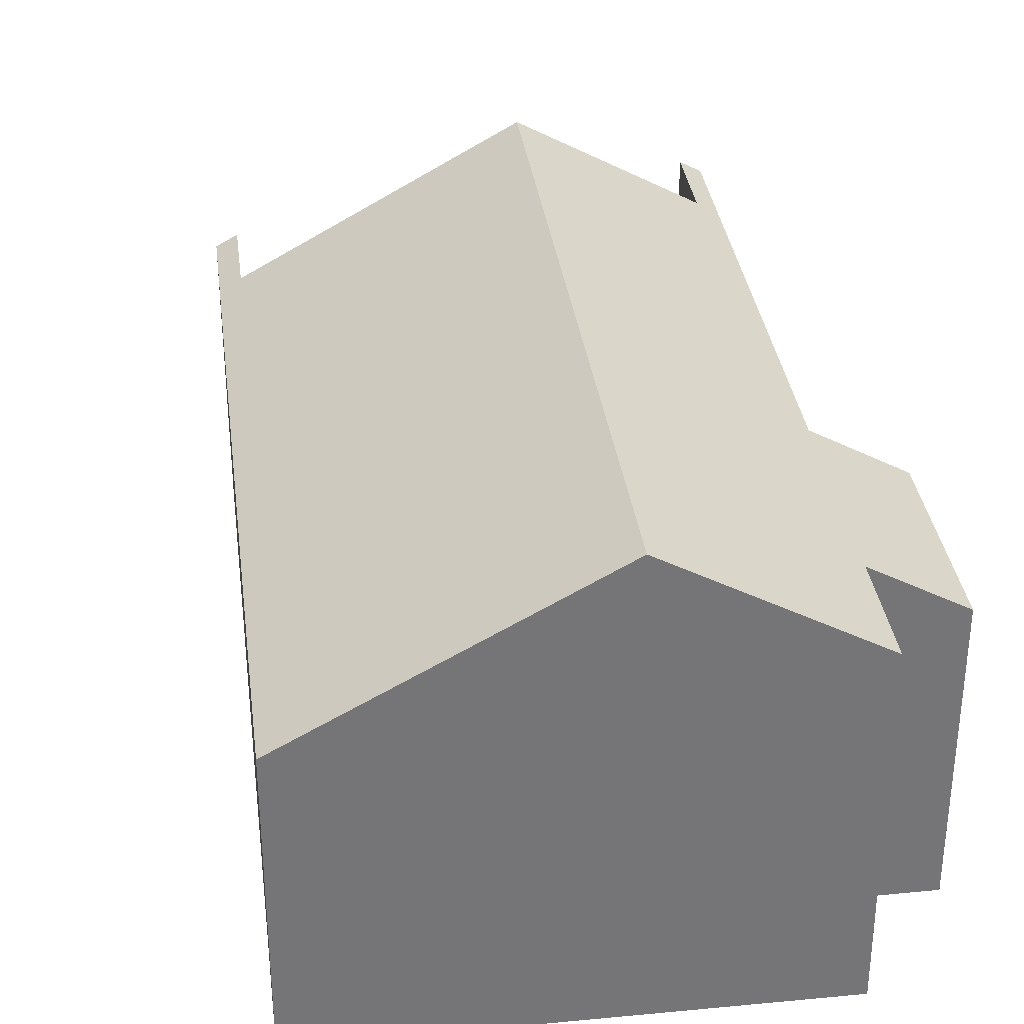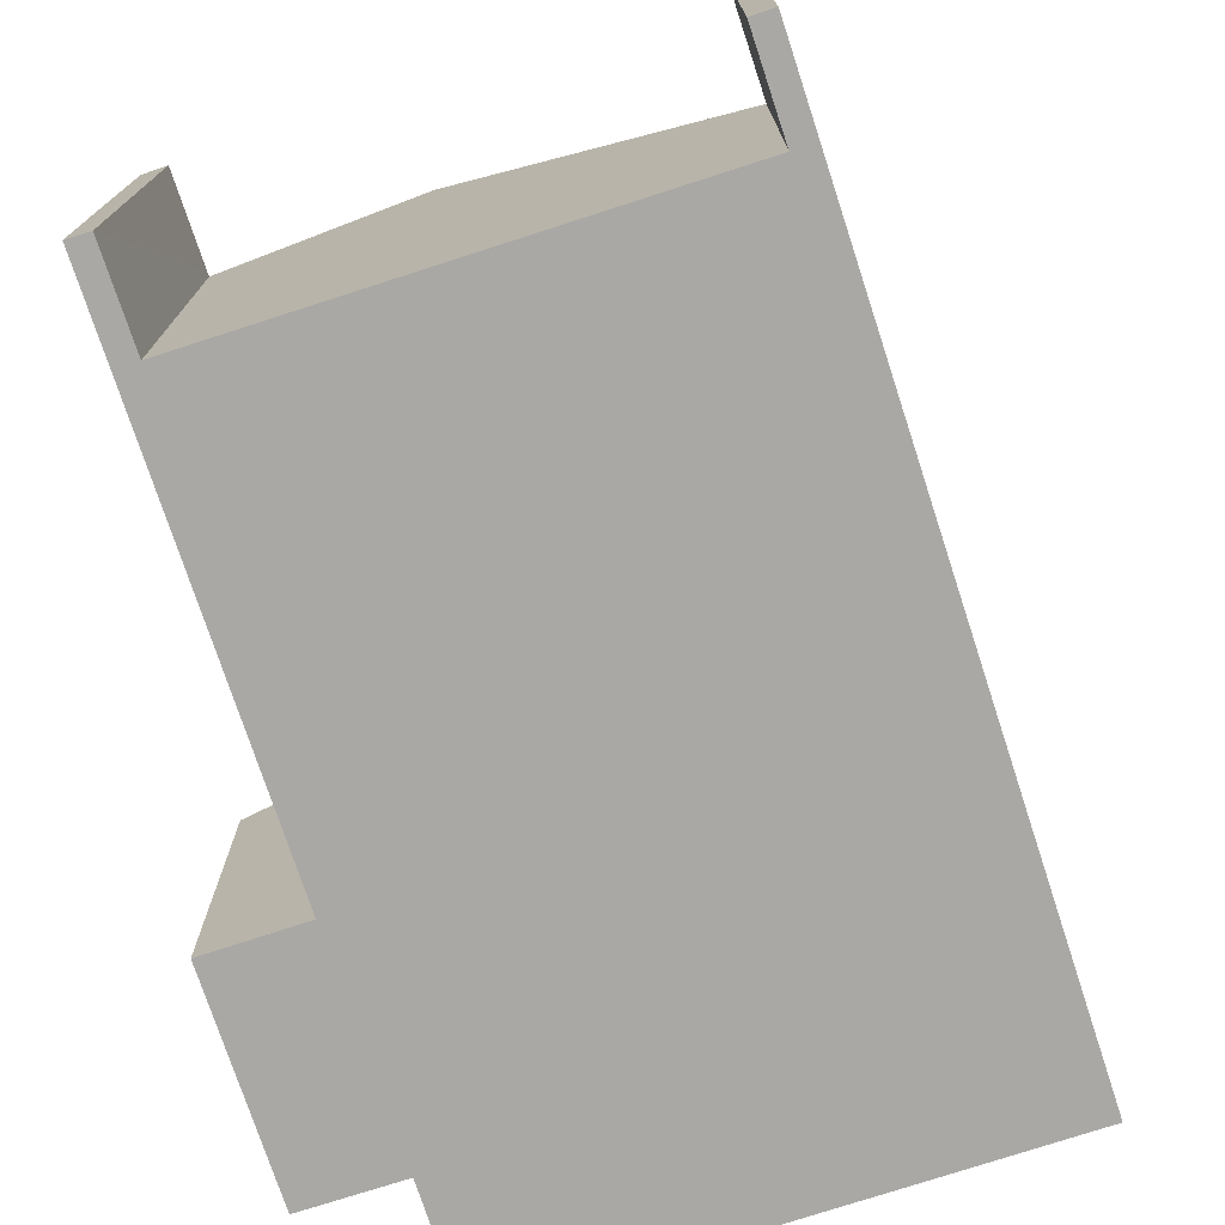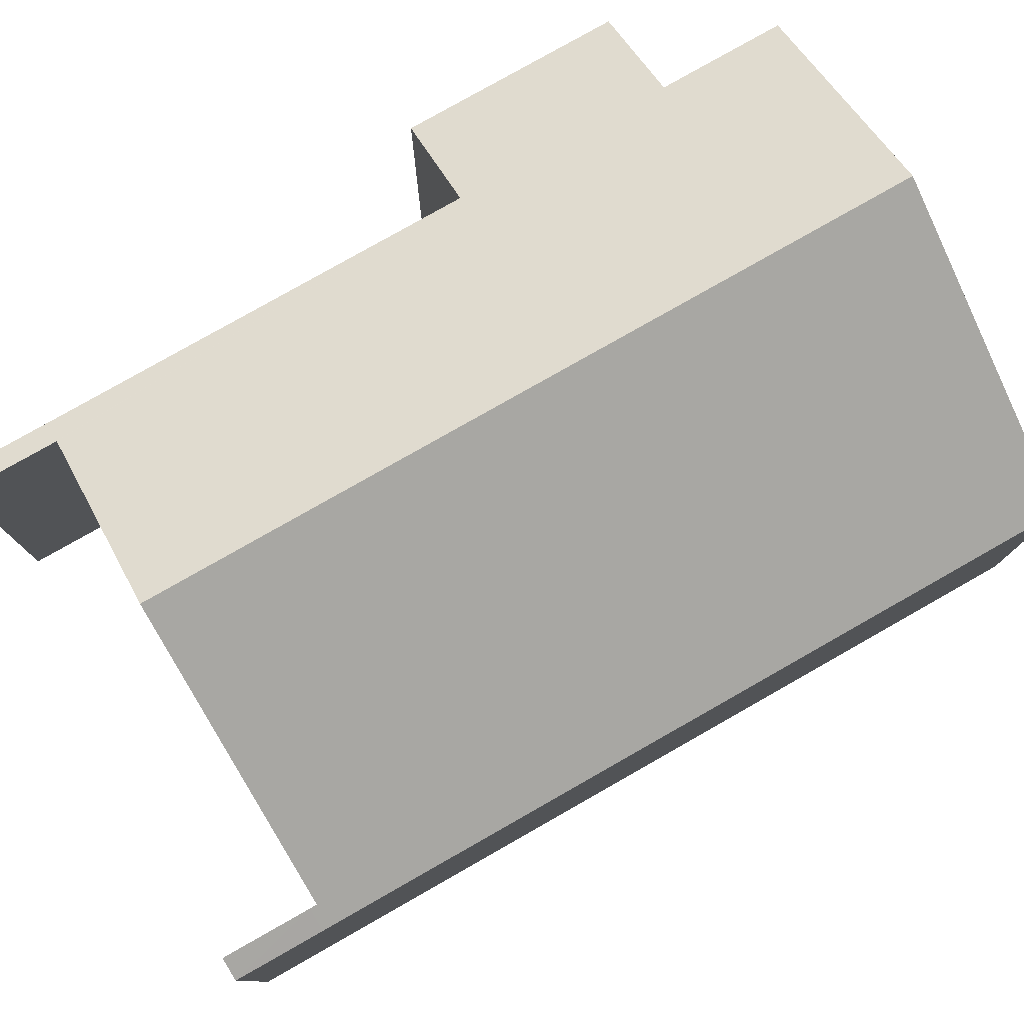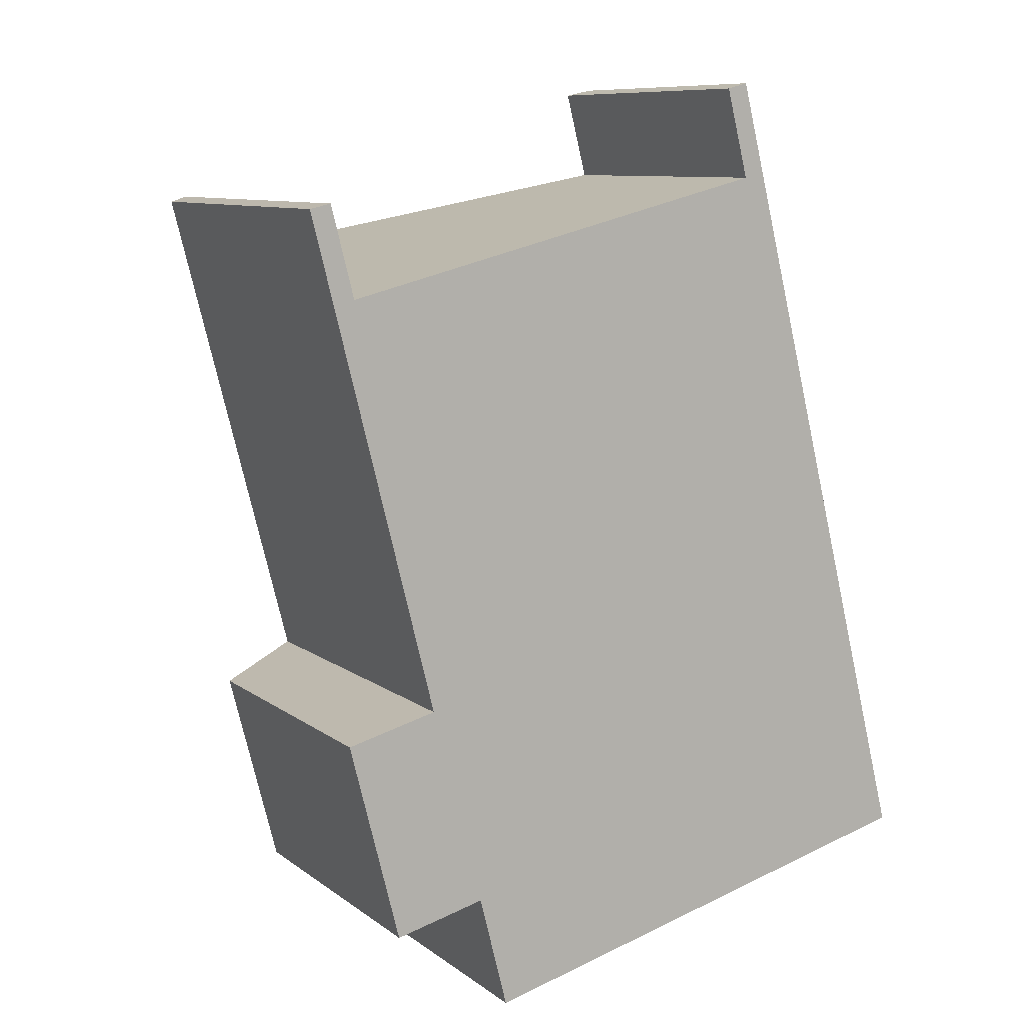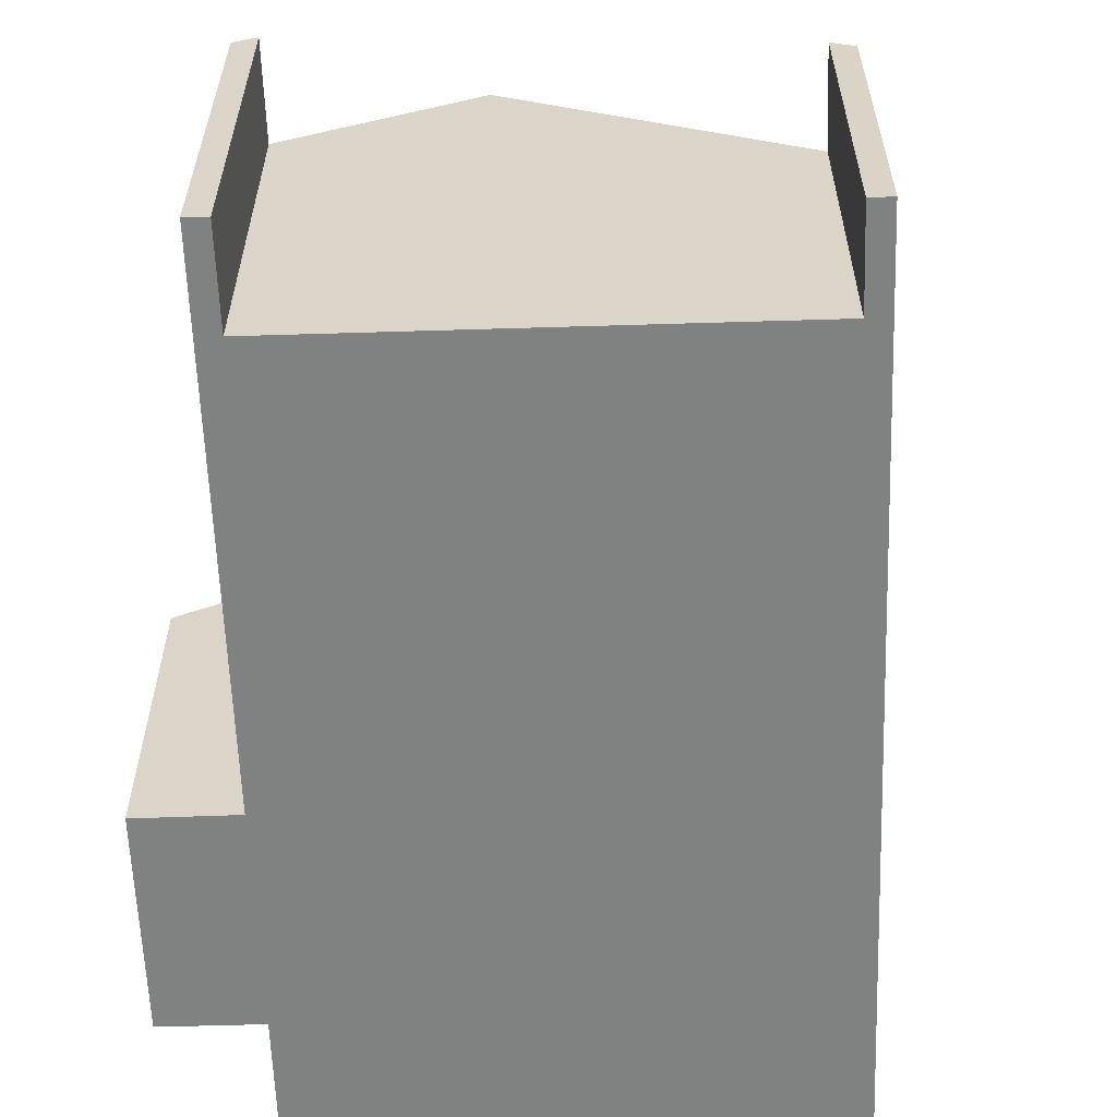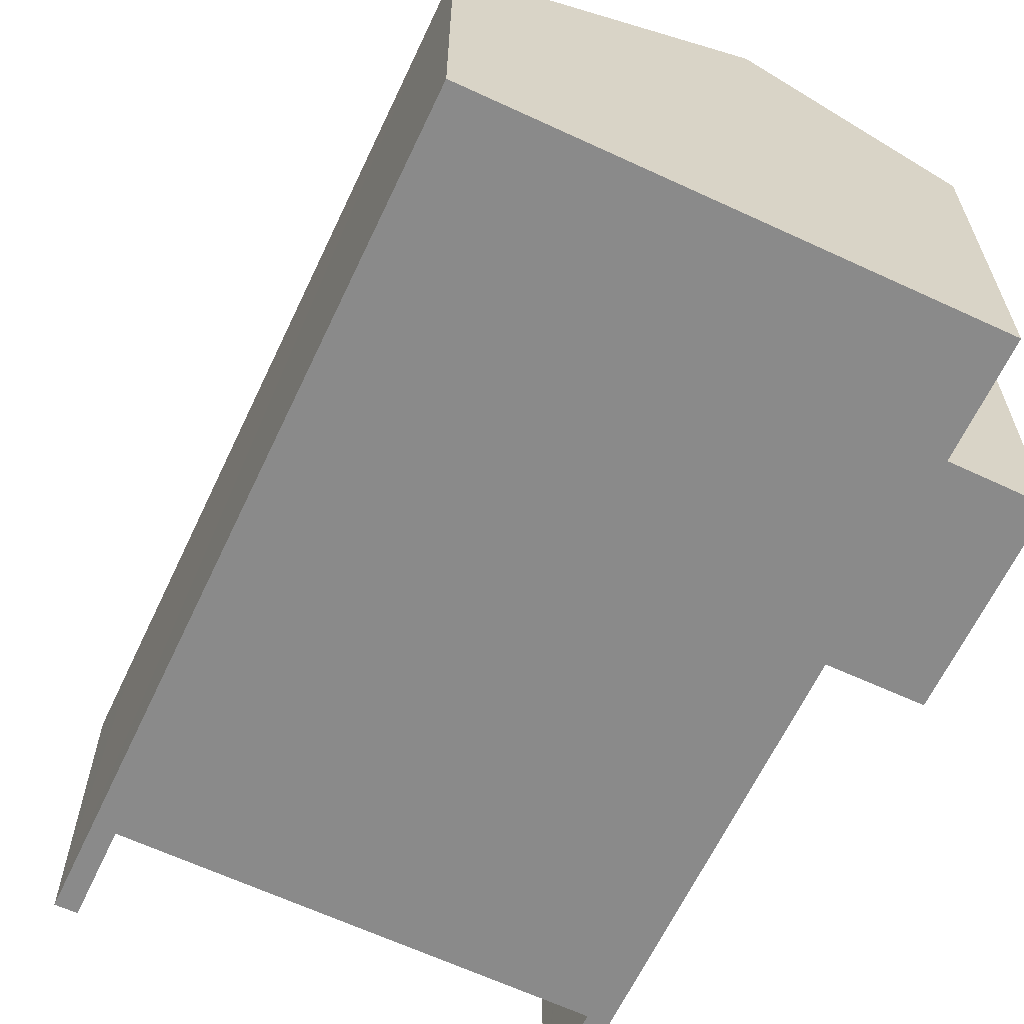
<metadata>
{"format":"obj","ext":"obj","renderer":"f3d","projection":"perspective","resolution":1024,"background":"white","views":[{"elev":33.9,"azim":158.4,"up":"+Y"},{"elev":-75.2,"azim":3.9,"up":"+Y"},{"elev":79.7,"azim":46.2,"up":"+Y"},{"elev":9.4,"azim":-29.3,"up":"+Z"},{"elev":-60.3,"azim":-12.2,"up":"+Y"},{"elev":-63.5,"azim":140.6,"up":"+Y"}]}
</metadata>
<code>
v  0.34 6.011 0.08
v  0.351 5.818 -1.383
v  0 5.818 3.563e-16
v  0.691 6.012 -1.297
v  2.02 5.819 -7.96
v  0.71 6.012 -1.37
v  3.562 7.633 -0.66
v  1.37 4.976 -11.61
v  0.54 4.976 -8.34
v  2.86 5.823 -11.24
v  6.512 7.633 -12.29
v  3.33 5.822 -13.1
v  7.9 5.167 0.42
v  8.211 4.974 0.614
v  11.18 4.977 -11.11
v  7.873 5.167 0.528
v  7.87 4.974 1.96
v  7.53 5.168 1.87
v  0.34 -4.899e-18 0.08
v  0 0 0
v  0.71 8.389e-17 -1.37
v  7.9 -2.572e-17 0.42
v  3.562 4.041e-17 -0.66
v  7.53 -1.145e-16 1.87
v  7.87 -1.2e-16 1.96
v  2.02 4.874e-16 -7.96
v  0.54 5.107e-16 -8.34
v  0.691 7.942e-17 -1.297
v  11.18 6.8e-16 -11.11
v  8.211 -3.76e-17 0.614
v  7.873 -3.233e-17 0.528
v  2.86 6.883e-16 -11.24
v  3.33 8.021e-16 -13.1
v  1.37 7.109e-16 -11.61
v  0.351 8.468e-17 -1.383
v  6.512 7.527e-16 -12.29
g defaultobject
f 1 2 3
f 2 1 4
f 2 4 5
f 5 4 6
f 5 6 7
f 5 8 9
f 8 5 10
f 10 5 7
f 10 7 11
f 10 11 12
f 7 13 11
f 11 14 15
f 14 11 13
f 14 13 16
f 14 16 17
f 17 16 18
f 3 19 1
f 19 3 20
f 6 13 7
f 13 6 21
f 13 21 22
f 22 21 23
f 24 17 18
f 17 24 25
f 9 26 5
f 26 9 27
f 19 4 1
f 4 19 6
f 6 19 21
f 21 19 28
f 25 14 17
f 14 25 15
f 15 25 29
f 29 25 30
f 22 16 13
f 16 22 18
f 18 22 24
f 24 22 31
f 12 32 10
f 32 12 33
f 34 9 8
f 9 34 27
f 26 2 5
f 2 26 35
f 2 35 3
f 3 35 20
f 29 11 15
f 11 29 12
f 12 29 36
f 12 36 33
f 32 8 10
f 8 32 34
f 36 32 33
f 32 36 29
f 32 27 34
f 27 32 29
f 27 29 26
f 26 29 30
f 26 30 22
f 26 22 23
f 26 23 21
f 26 21 35
f 22 30 31
f 31 30 24
f 24 30 25
f 21 20 35
f 20 21 28
f 20 28 19

</code>
